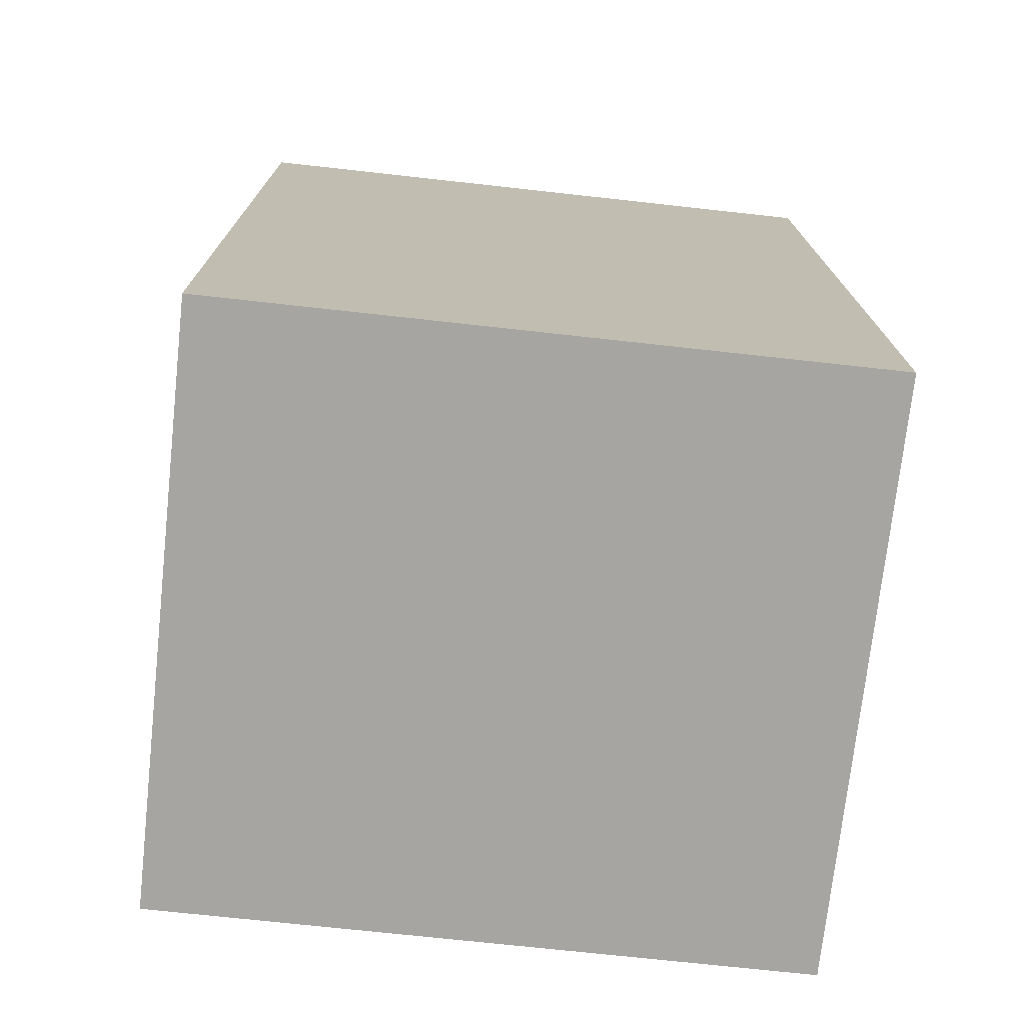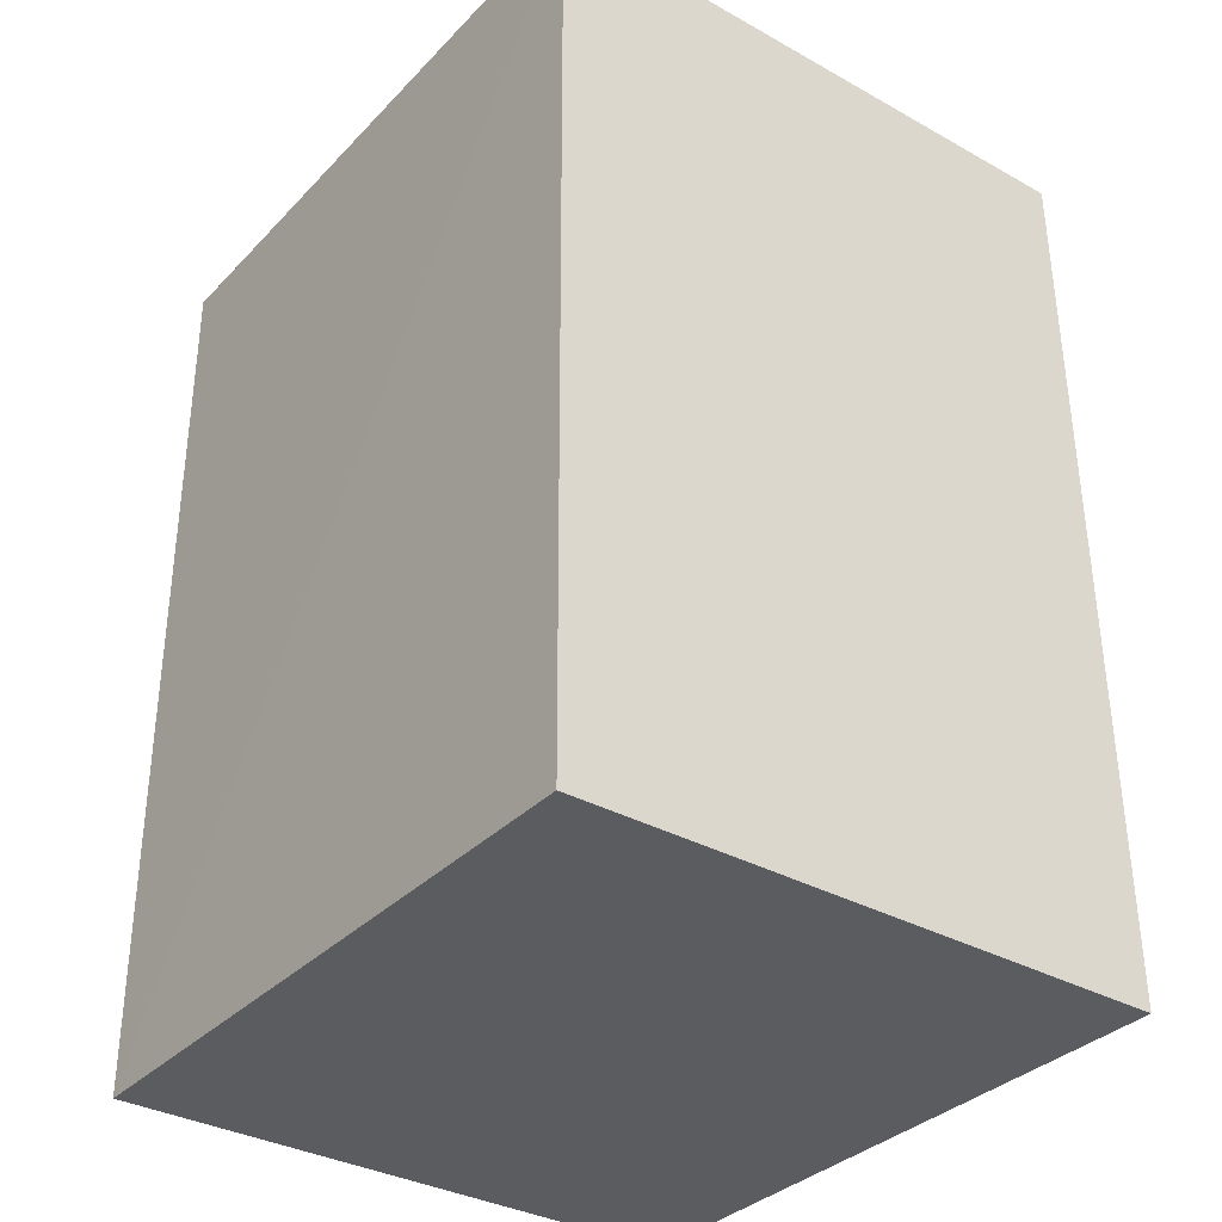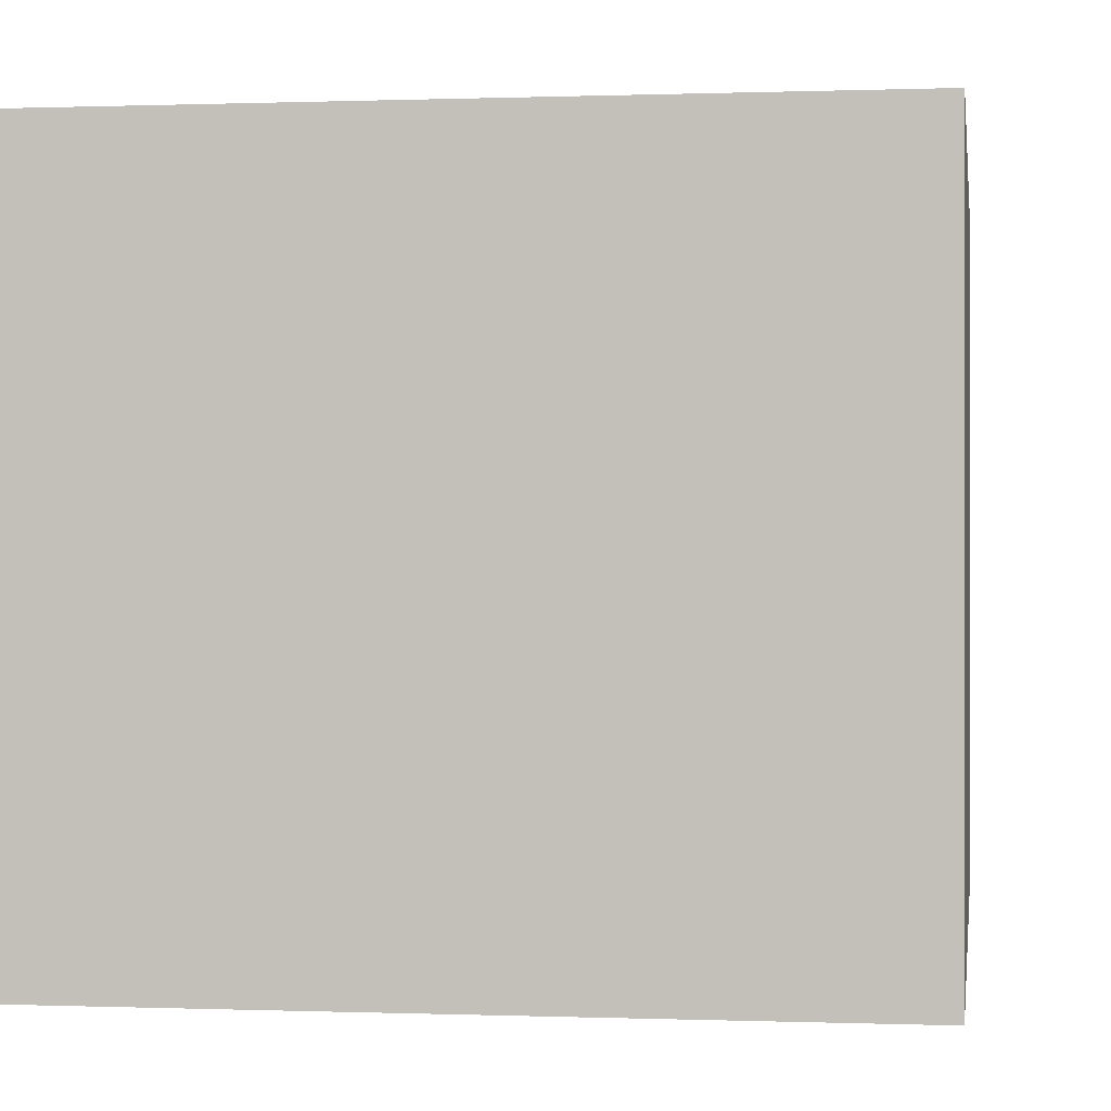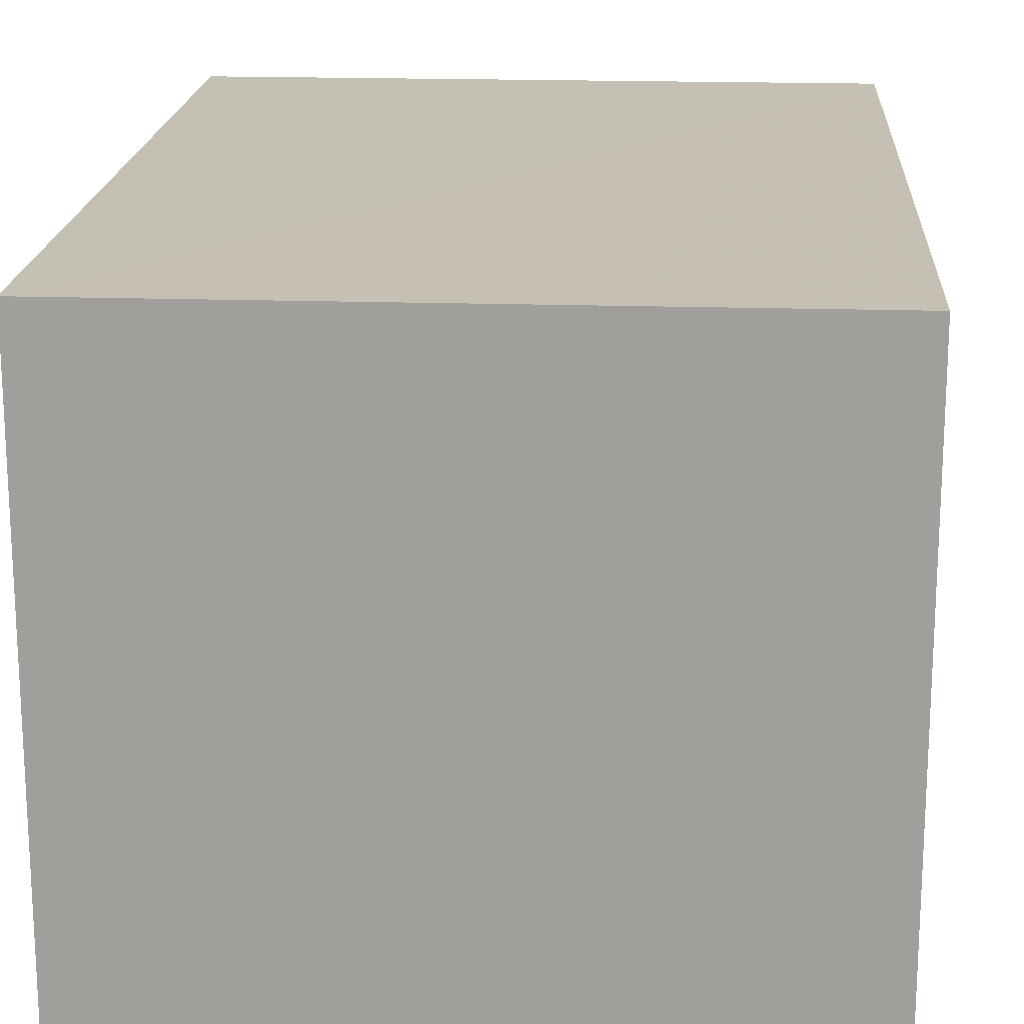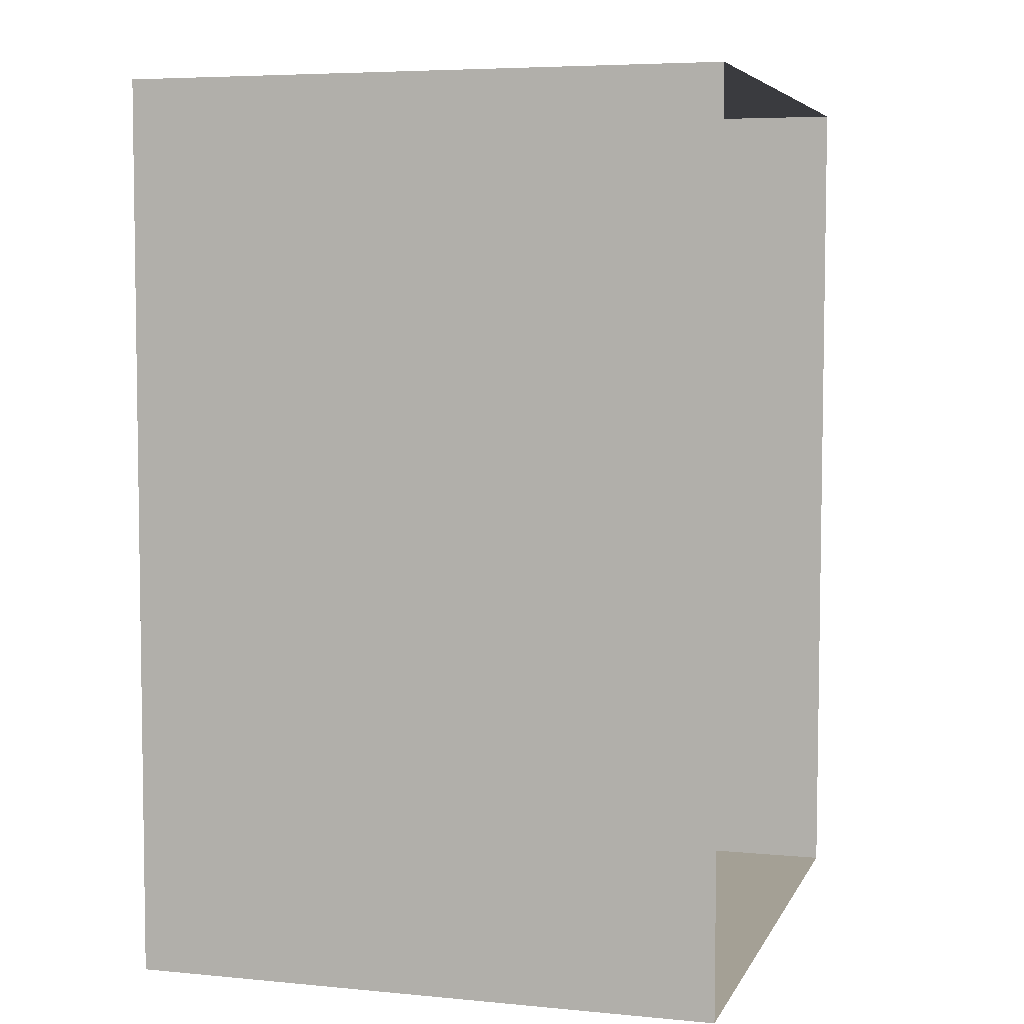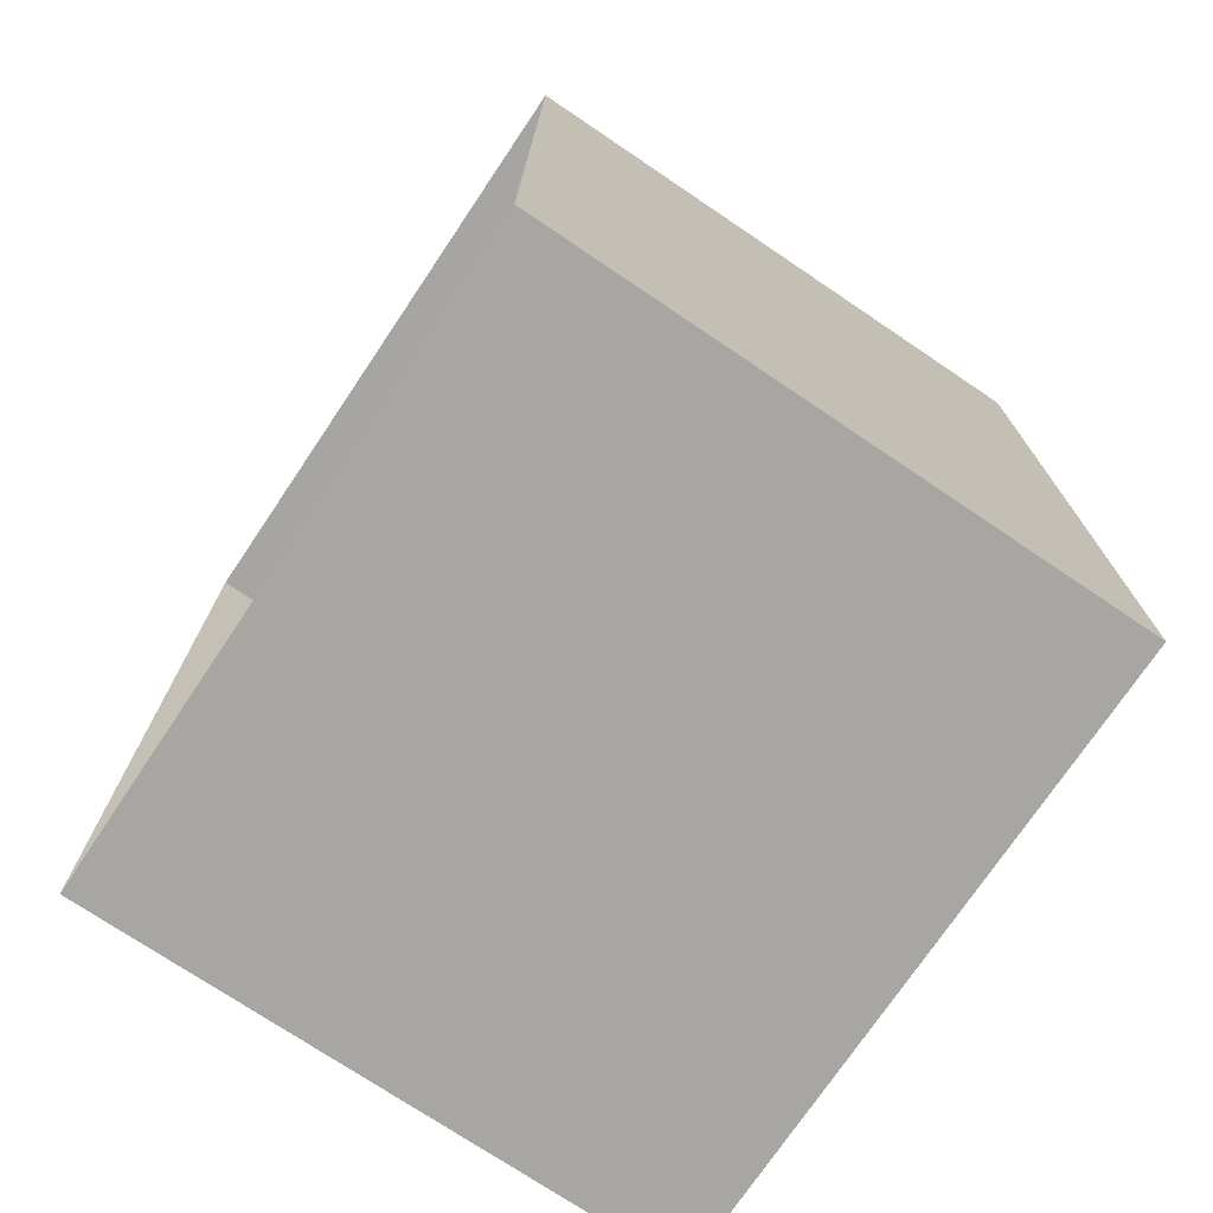
<metadata>
{"format":"obj","ext":"obj","renderer":"f3d","projection":"perspective","resolution":1024,"background":"white","views":[{"elev":-73.8,"azim":-6.3,"up":"+Y"},{"elev":-34.4,"azim":53.1,"up":"+Y"},{"elev":0.1,"azim":-171.6,"up":"+Z"},{"elev":18.2,"azim":-176.0,"up":"+Z"},{"elev":5.8,"azim":106.4,"up":"+Y"},{"elev":-74.2,"azim":-123.8,"up":"+Y"}]}
</metadata>
<code>
v -2.249e+05 -1.261e+05 22.1
v -2.249e+05 -1.261e+05 22.1
v -2.249e+05 -1.261e+05 22.1
v -2.249e+05 -1.261e+05 22.1
v -2.249e+05 -1.261e+05 25.98
v -2.249e+05 -1.261e+05 25.98
v -2.249e+05 -1.261e+05 25.98
v -2.249e+05 -1.261e+05 25.98
f 1 2 3
f 4 1 3
f 5 6 7
f 8 5 7
f 5 2 1
f 5 8 2
f 5 1 4
f 6 5 4
f 7 3 2
f 8 7 2
f 6 4 3
f 7 6 3

</code>
